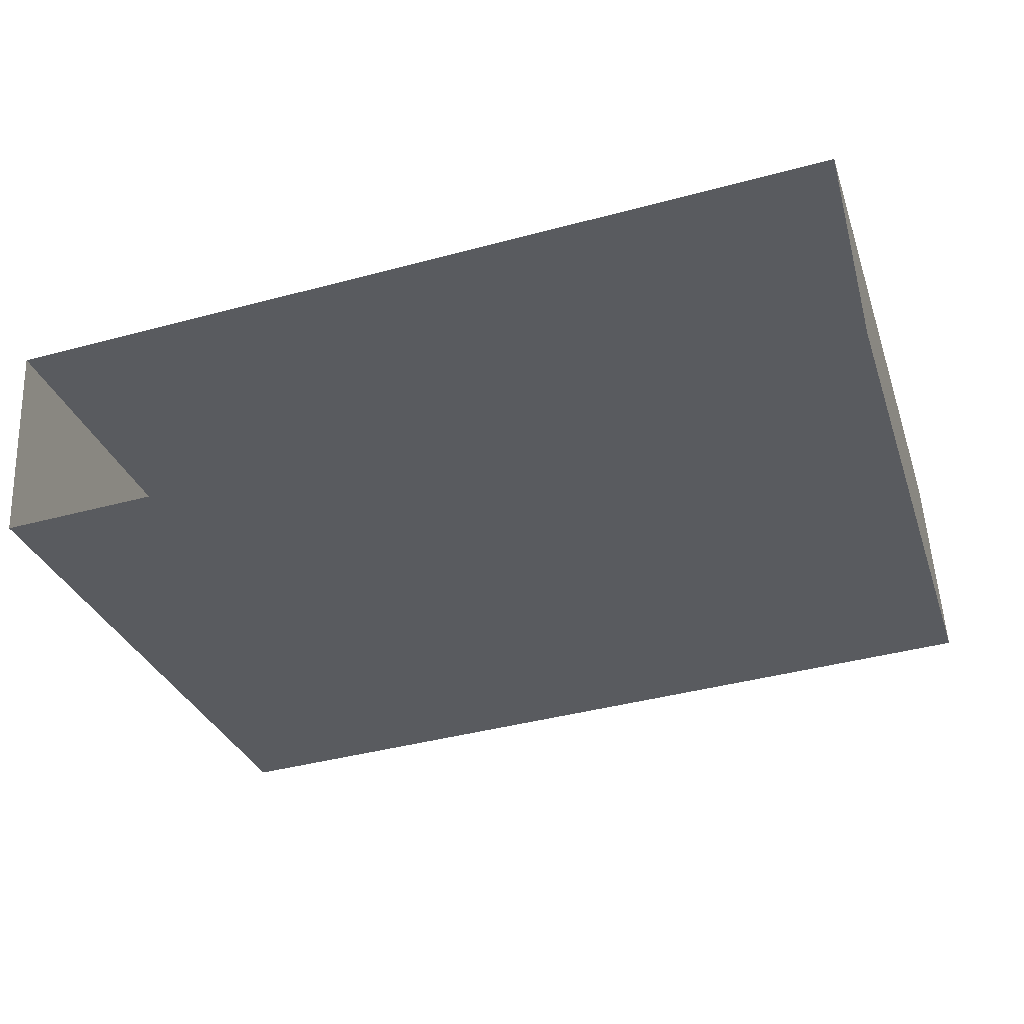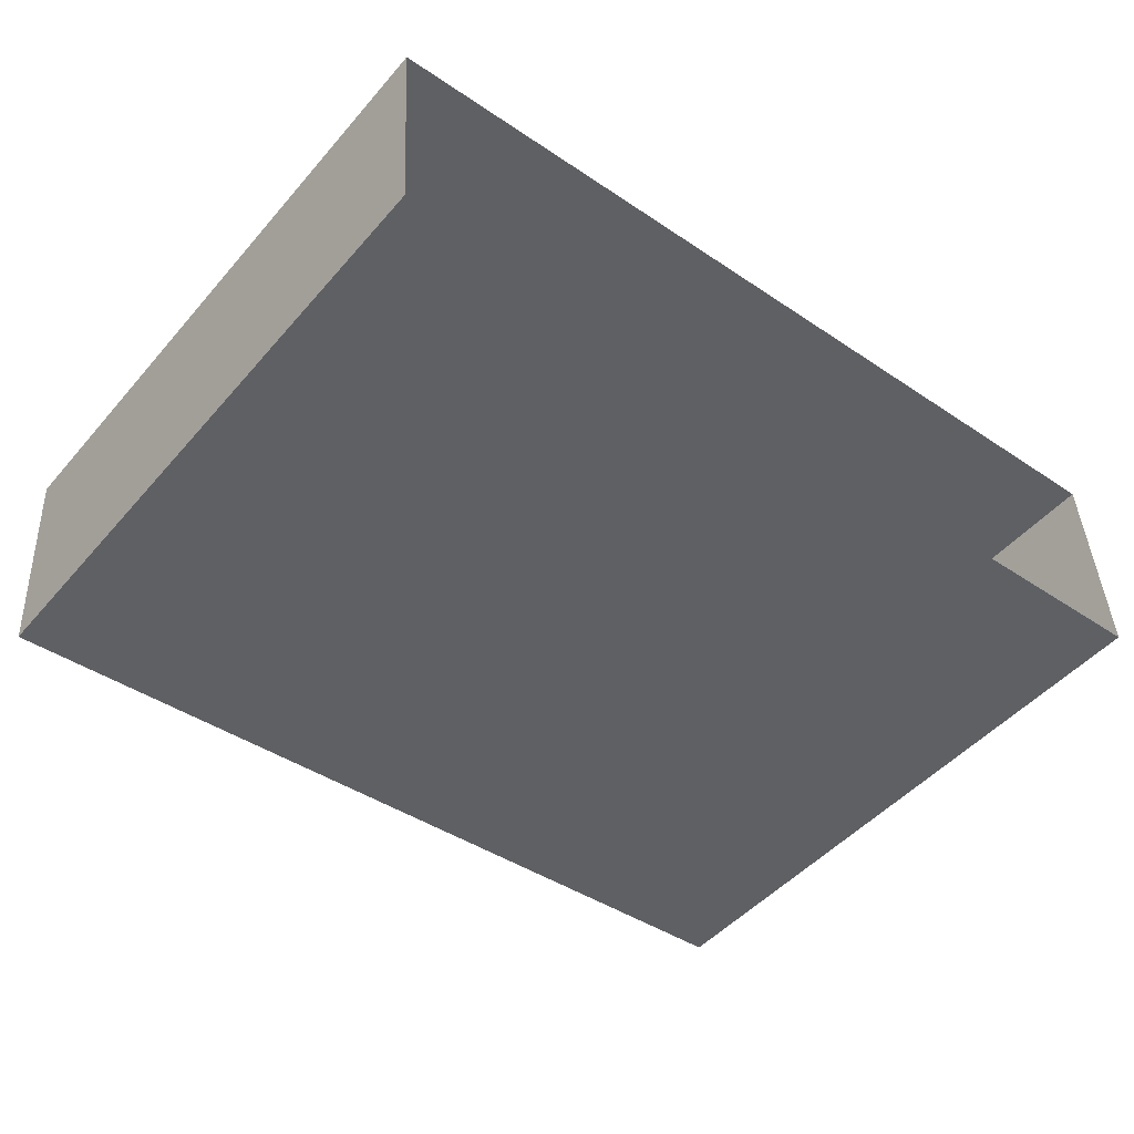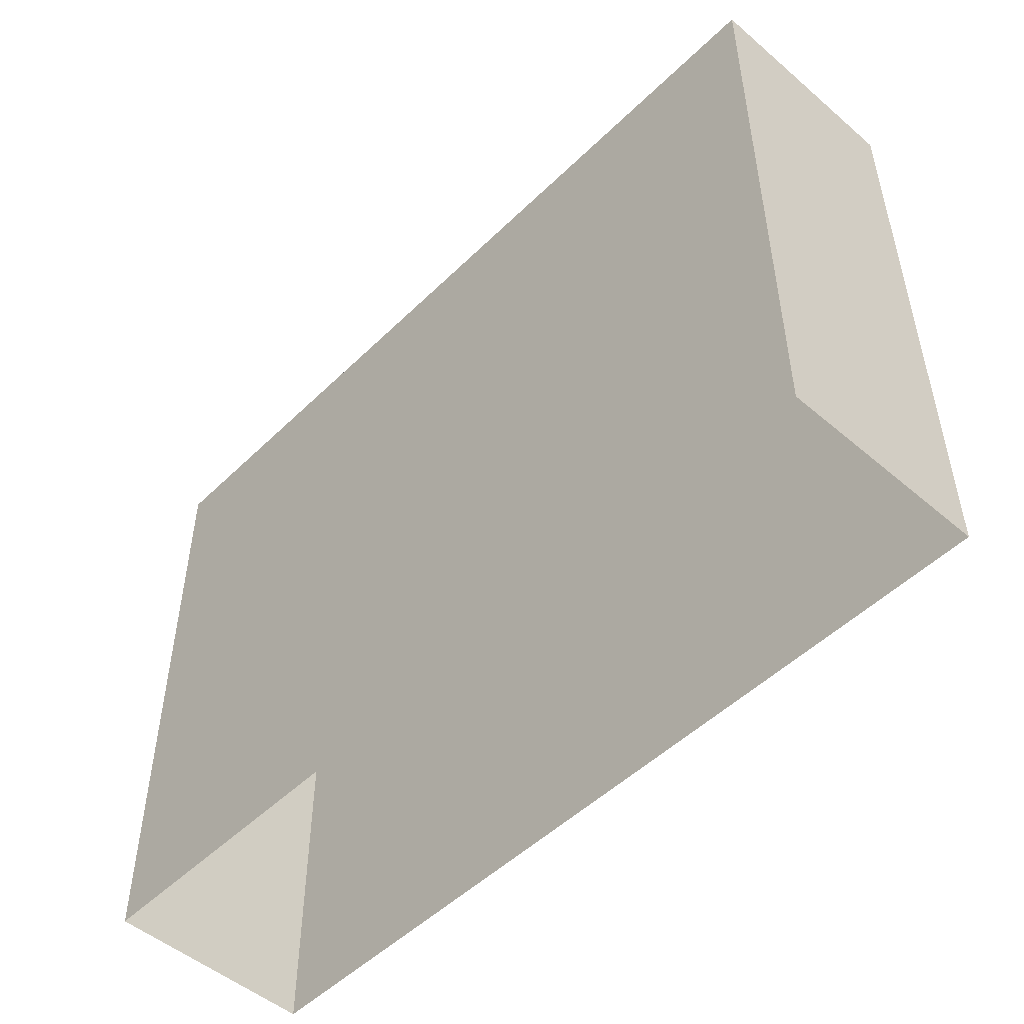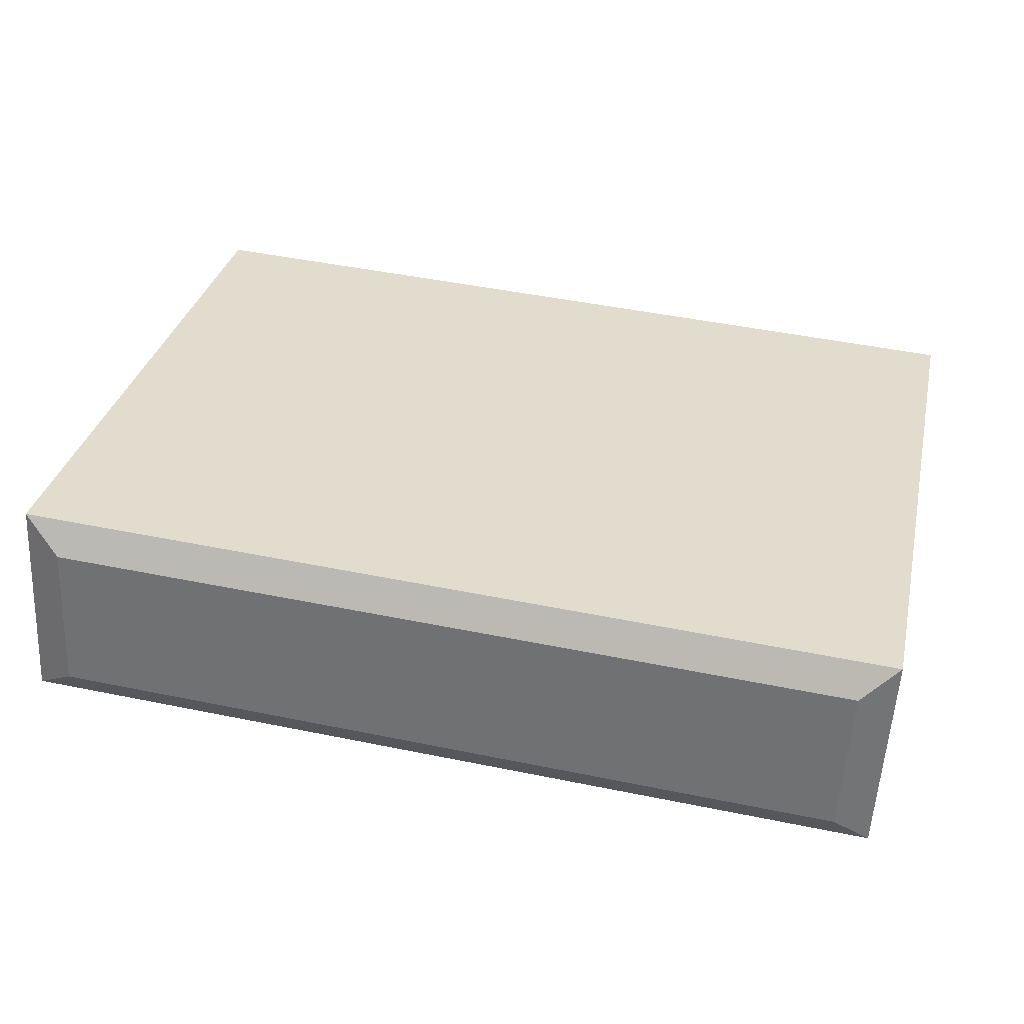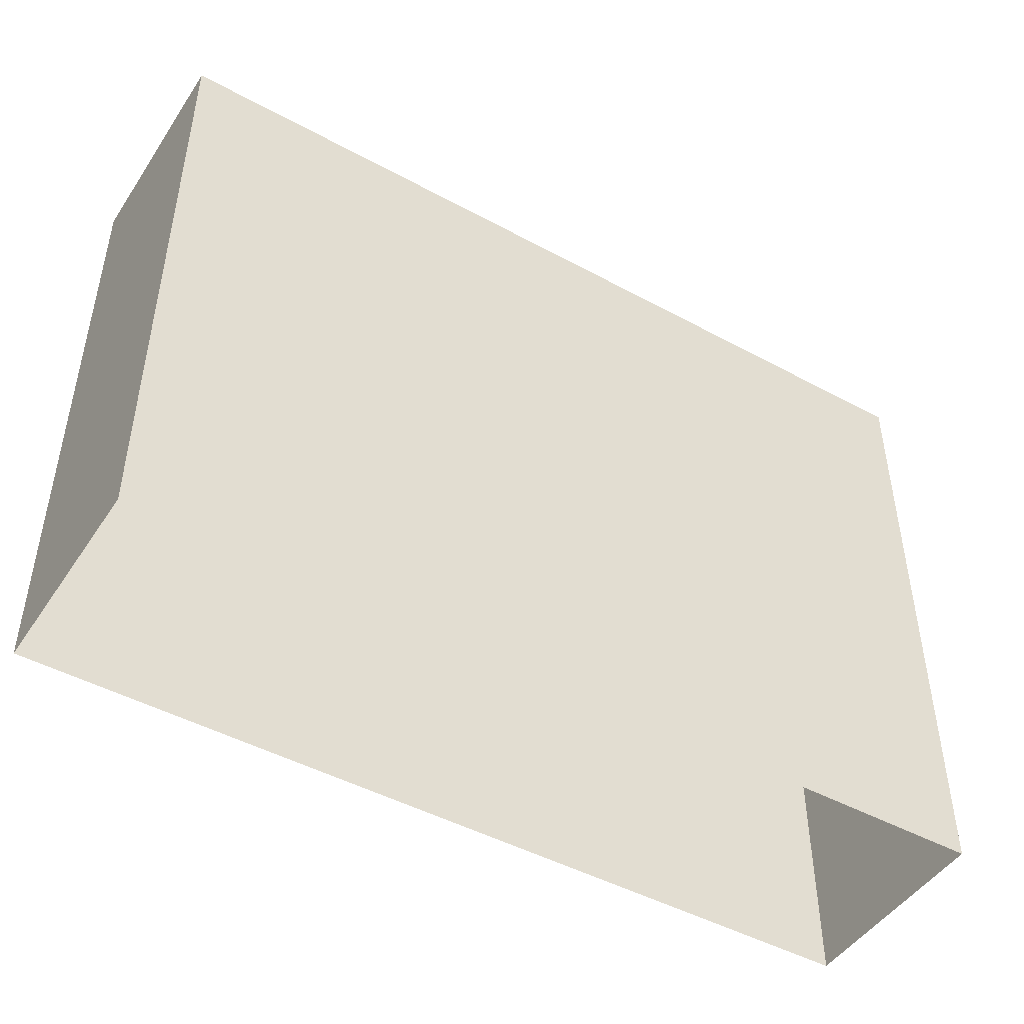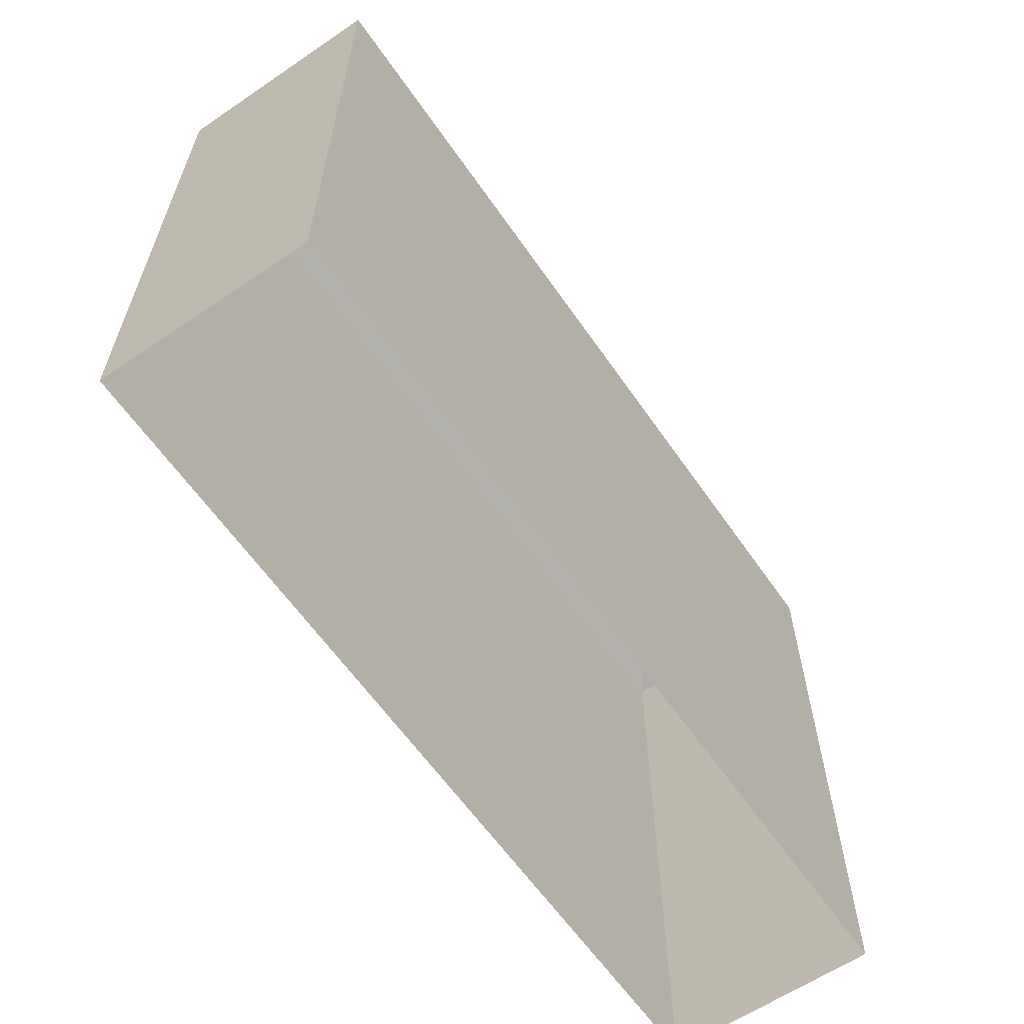
<metadata>
{"format":"obj","ext":"obj","renderer":"f3d","projection":"perspective","resolution":1024,"background":"white","views":[{"elev":-31.5,"azim":-162.5,"up":"+Y"},{"elev":-47.9,"azim":141.3,"up":"+Y"},{"elev":-50.2,"azim":-136.5,"up":"+Z"},{"elev":32.7,"azim":12.6,"up":"+Y"},{"elev":-46.9,"azim":145.1,"up":"+Z"},{"elev":-61.5,"azim":121.4,"up":"+Z"}]}
</metadata>
<code>
v -3.719e+05 -1.038e+05 32.45
v -3.719e+05 -1.038e+05 32.45
v -3.719e+05 -1.038e+05 32.45
v -3.719e+05 -1.038e+05 32.45
v -3.719e+05 -1.038e+05 51.89
v -3.719e+05 -1.038e+05 51.36
v -3.719e+05 -1.038e+05 51.89
v -3.719e+05 -1.038e+05 51.36
v -3.719e+05 -1.038e+05 51.36
v -3.719e+05 -1.038e+05 51.36
v -3.719e+05 -1.038e+05 51.89
v -3.719e+05 -1.038e+05 51.89
f 1 2 3
f 4 1 3
f 5 6 7
f 5 8 6
f 9 10 11
f 12 9 11
f 6 9 12
f 7 6 12
f 12 11 5
f 7 12 5
f 11 8 5
f 11 10 8
f 8 3 2
f 6 8 2
f 10 1 4
f 10 9 1
f 9 2 1
f 9 6 2
f 10 4 3
f 8 10 3

</code>
